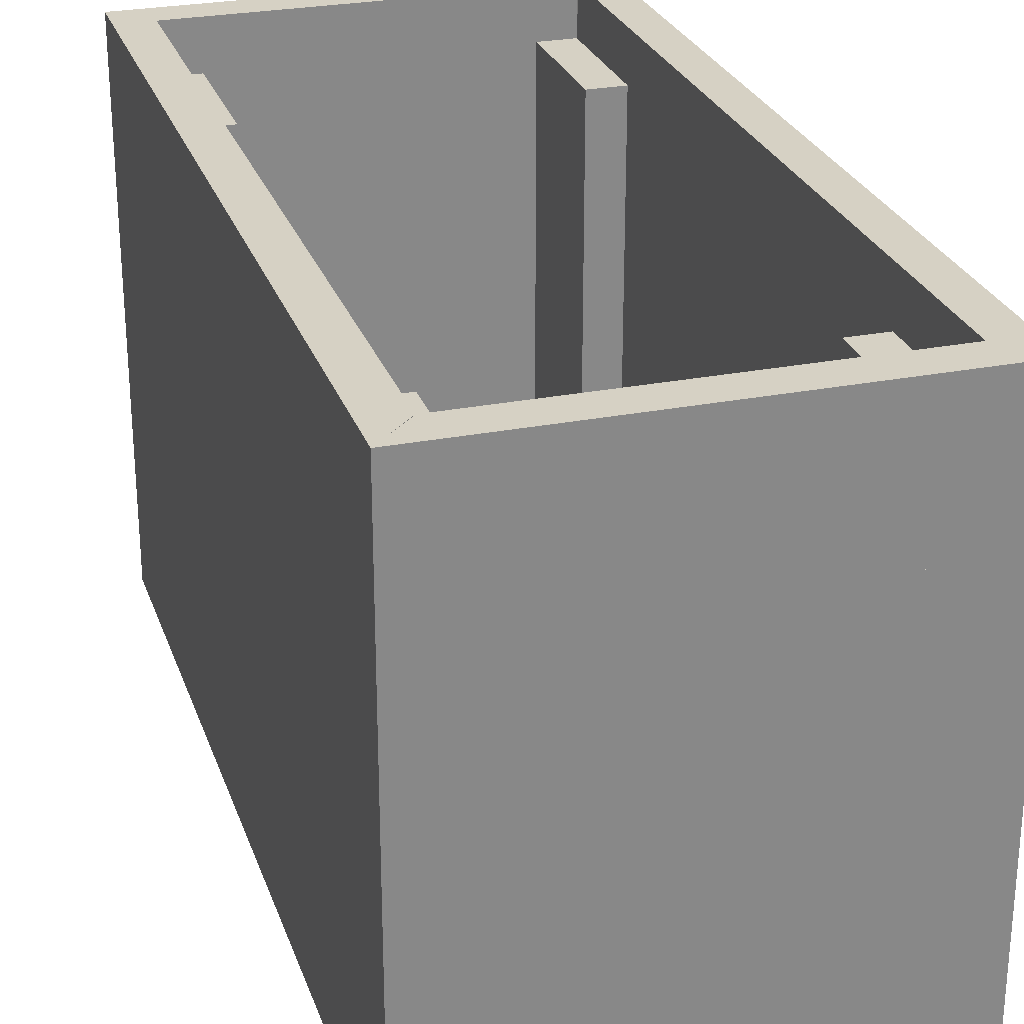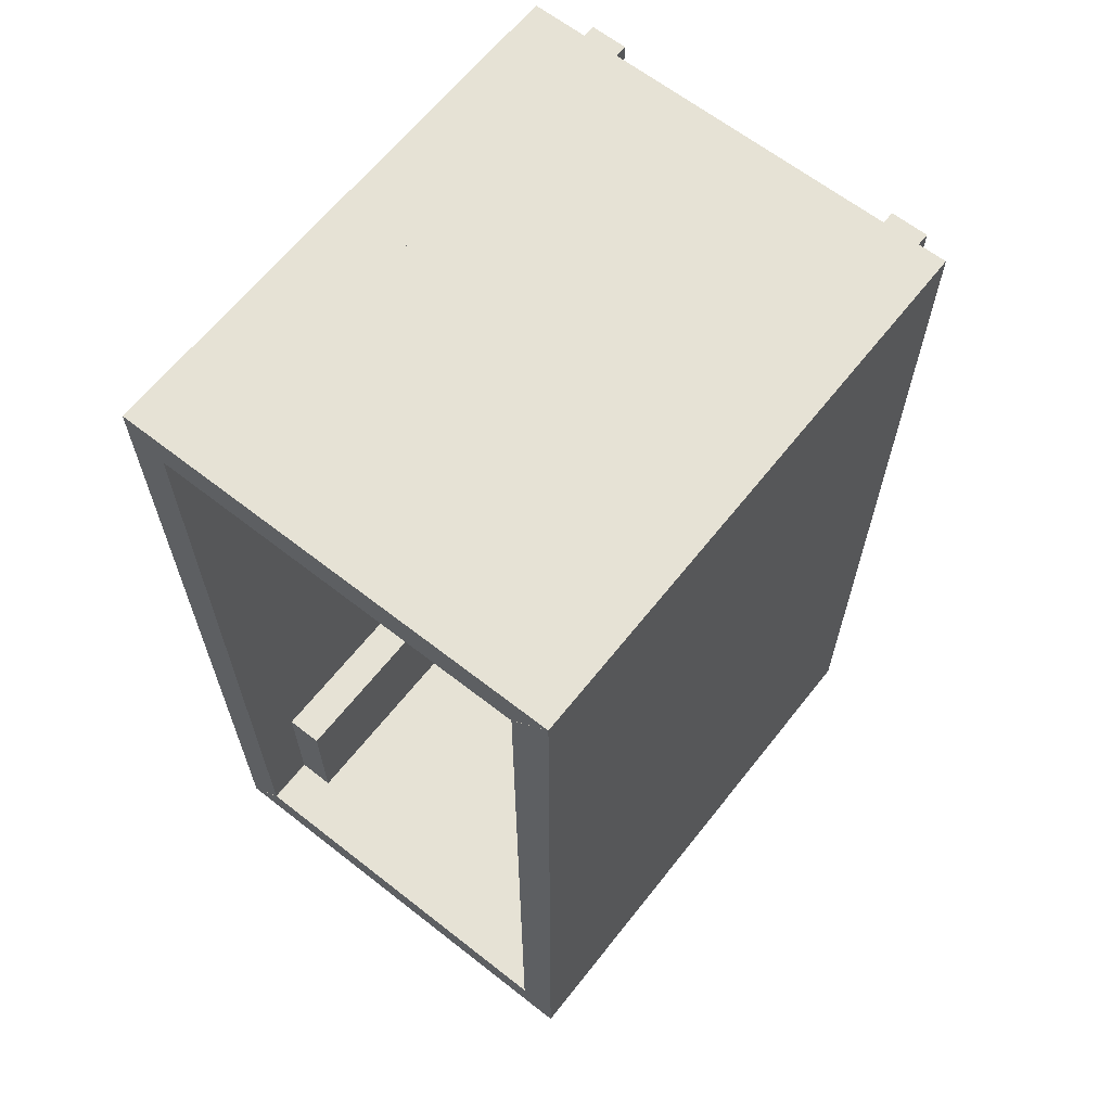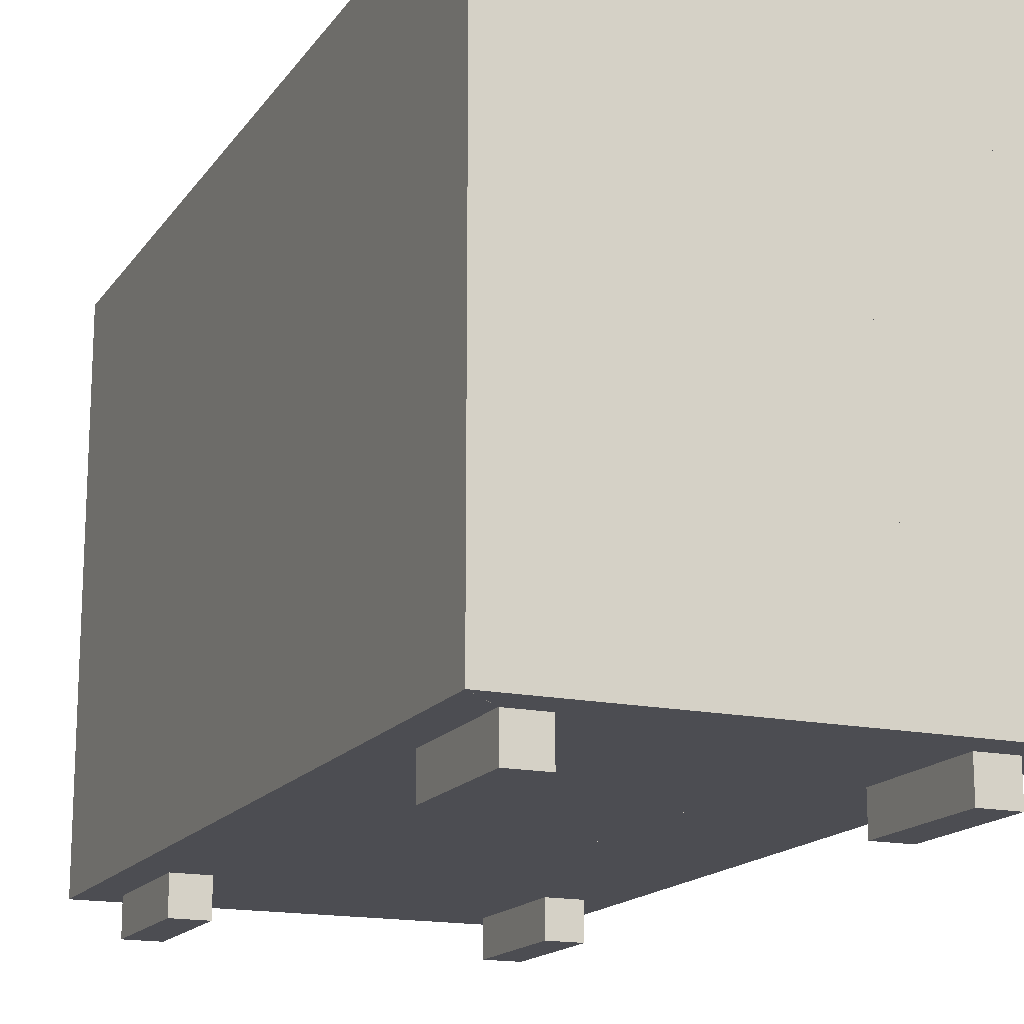
<metadata>
{"format":"obj","ext":"obj","renderer":"f3d","projection":"perspective","resolution":1024,"background":"white","views":[{"elev":26.9,"azim":162.9,"up":"+Y"},{"elev":64.0,"azim":-141.7,"up":"+Z"},{"elev":-16.3,"azim":-23.4,"up":"+Y"}]}
</metadata>
<code>
v 0.2071 0.06608 -0.3862
v 0.1749 0.06608 0.354
v 0.1749 0.06608 -0.354
v 0.2071 0.06608 0.3862
v 0.1749 0.1841 -0.354
v 0.2071 0.1841 -0.3862
v 0.2071 0.1841 0.3862
v 0.1749 0.1841 0.354
v 0.2071 -0.1699 -0.3862
v 0.1749 -0.1699 0.354
v 0.1749 -0.1699 -0.354
v 0.2071 -0.1699 0.3862
v 0.1749 -0.05193 -0.354
v 0.2071 -0.05193 -0.3862
v 0.2071 -0.05193 0.3862
v 0.1749 -0.05193 0.354
v 0.1749 0.3021 -0.354
v 0.2071 0.3021 -0.3862
v 0.2071 0.3021 0.3862
v 0.1749 0.3021 0.354
v 0.1745 0.3021 -0.354
v -0.1469 0.1841 -0.354
v 0.1745 0.1841 -0.354
v -0.1469 0.3021 -0.354
v -0.1791 0.1841 -0.3862
v -0.1791 0.3021 -0.3862
v -0.1469 0.06608 -0.354
v 0.1745 0.06608 -0.354
v -0.1791 0.06608 -0.3862
v -0.1469 -0.05193 -0.354
v 0.1745 -0.05193 -0.354
v -0.1791 -0.05193 -0.3862
v -0.1469 -0.1699 -0.354
v 0.1745 -0.1699 -0.354
v -0.1791 -0.1699 -0.3862
v -0.1466 0.3021 0.354
v 0.1749 0.1841 0.354
v -0.1466 0.1841 0.354
v 0.1749 0.3021 0.354
v -0.1791 0.3021 0.3862
v -0.1791 0.1841 0.3862
v 0.1749 0.06608 0.354
v -0.1466 0.06608 0.354
v -0.1791 0.06608 0.3862
v 0.1749 -0.05193 0.354
v -0.1466 -0.05193 0.354
v -0.1791 -0.05193 0.3862
v 0.1749 -0.1699 0.354
v -0.1466 -0.1699 0.354
v -0.1791 -0.1699 0.3862
v 0.1427 -0.1378 0.354
v -0.1148 -0.1378 0.236
v -0.1148 -0.1378 0.354
v 0.1427 -0.1378 0.236
v -0.1148 -0.1699 0.354
v 0.1427 -0.1699 0.236
v -0.1148 -0.1699 0.236
v 0.1427 -0.1699 0.354
v 0.1749 -0.1378 0.236
v -0.1469 -0.1699 0.236
v 0.1749 -0.1699 0.236
v -0.1469 -0.1378 0.236
v 0.1749 -0.1699 0.118
v -0.1469 -0.1378 0.118
v -0.1469 -0.1699 0.118
v 0.1749 -0.1378 0.118
v 0.1749 -0.1699 0
v -0.1469 -0.1378 0
v -0.1469 -0.1699 0
v 0.1749 -0.1378 0
v 0.1749 -0.1699 -0.118
v -0.1469 -0.1378 -0.118
v -0.1469 -0.1699 -0.118
v 0.1749 -0.1378 -0.118
v 0.1749 -0.1699 -0.236
v -0.1469 -0.1378 -0.236
v -0.1469 -0.1699 -0.236
v 0.1749 -0.1378 -0.236
v 0.1427 -0.1378 -0.236
v -0.1148 -0.1378 -0.354
v -0.1148 -0.1378 -0.236
v 0.1427 -0.1378 -0.354
v -0.1148 -0.1699 -0.236
v 0.1427 -0.1699 -0.354
v -0.1148 -0.1699 -0.354
v 0.1427 -0.1699 -0.236
v 0.1749 0.2592 0.354
v 0.1427 0.2592 0.236
v 0.1427 0.2592 0.354
v 0.1749 0.2592 0.236
v 0.1427 -0.2021 0.354
v 0.1749 -0.2021 0.236
v 0.1427 -0.2021 0.236
v 0.1749 -0.2021 0.354
v -0.1144 0.2592 0.354
v -0.1466 0.2592 0.236
v -0.1466 0.2592 0.354
v -0.1144 0.2592 0.236
v -0.1466 -0.2021 0.354
v -0.1144 -0.2021 0.236
v -0.1466 -0.2021 0.236
v -0.1144 -0.2021 0.354
v 0.1749 0.2592 -0.236
v 0.1427 0.2592 -0.354
v 0.1427 0.2592 -0.236
v 0.1749 0.2592 -0.354
v 0.1427 -0.2021 -0.236
v 0.1749 -0.2021 -0.354
v 0.1427 -0.2021 -0.354
v 0.1749 -0.2021 -0.236
v -0.1148 0.2592 -0.236
v -0.1469 0.2592 -0.354
v -0.1469 0.2592 -0.236
v -0.1148 0.2592 -0.354
v -0.1469 -0.2021 -0.236
v -0.1148 -0.2021 -0.354
v -0.1469 -0.2021 -0.354
v -0.1148 -0.2021 -0.236
v -0.1791 0.1841 0.3862
v -0.1469 0.1841 -0.354
v -0.1469 0.1841 0.354
v -0.1791 0.1841 -0.3862
v -0.1469 0.3021 0.354
v -0.1791 0.3021 0.3862
v -0.1791 0.3021 -0.3862
v -0.1469 0.3021 -0.354
v -0.1791 -0.05193 0.3862
v -0.1469 -0.05193 -0.354
v -0.1469 -0.05193 0.354
v -0.1791 -0.05193 -0.3862
v -0.1469 0.06608 0.354
v -0.1791 0.06608 0.3862
v -0.1791 0.06608 -0.3862
v -0.1469 0.06608 -0.354
v -0.1791 -0.1699 0.3862
v -0.1469 -0.1699 -0.354
v -0.1469 -0.1699 0.354
v -0.1791 -0.1699 -0.3862
g mesh1_mesh1-geometry
f 1 2 3
f 2 1 4
f 3 2 1
f 4 1 2
f 2 5 3
f 3 5 2
f 3 6 1
f 1 6 3
f 1 7 4
f 4 7 1
f 7 2 4
f 4 2 7
f 5 2 8
f 8 2 5
f 6 3 5
f 5 3 6
f 7 1 6
f 6 1 7
f 2 7 8
f 8 7 2
f 7 5 8
f 8 5 7
f 5 7 6
f 6 7 5
g mesh2_mesh2-geometry
l 3 2
l 1 3
l 3 5
l 2 4
l 2 8
l 4 1
l 1 6
l 6 5
l 5 8
l 4 7
l 8 7
l 7 6
g mesh1_mesh1-geometry
f 9 10 11
f 10 9 12
f 11 10 9
f 12 9 10
f 10 13 11
f 11 13 10
f 11 14 9
f 9 14 11
f 9 15 12
f 12 15 9
f 15 10 12
f 12 10 15
f 13 10 16
f 16 10 13
f 14 11 13
f 13 11 14
f 15 9 14
f 14 9 15
f 10 15 16
f 16 15 10
f 15 13 16
f 16 13 15
f 13 15 14
f 14 15 13
g mesh2_mesh2-geometry
l 11 10
l 9 11
l 11 13
l 10 12
l 10 16
l 12 9
l 9 14
l 14 13
l 13 16
l 12 15
l 16 15
l 15 14
g mesh1_mesh1-geometry
f 14 16 13
f 16 14 15
f 13 16 14
f 15 14 16
f 16 3 13
f 13 3 16
f 13 1 14
f 14 1 13
f 14 4 15
f 15 4 14
f 4 16 15
f 15 16 4
f 3 16 2
f 2 16 3
f 1 13 3
f 3 13 1
f 4 14 1
f 1 14 4
f 16 4 2
f 2 4 16
f 4 3 2
f 2 3 4
f 3 4 1
f 1 4 3
g mesh2_mesh2-geometry
l 13 16
l 14 13
l 13 3
l 16 15
l 16 2
l 15 14
l 14 1
l 1 3
l 3 2
l 15 4
l 2 4
l 4 1
g mesh1_mesh1-geometry
f 6 8 5
f 8 6 7
f 5 8 6
f 7 6 8
f 8 17 5
f 5 17 8
f 5 18 6
f 6 18 5
f 6 19 7
f 7 19 6
f 19 8 7
f 7 8 19
f 17 8 20
f 20 8 17
f 18 5 17
f 17 5 18
f 19 6 18
f 18 6 19
f 8 19 20
f 20 19 8
f 19 17 20
f 20 17 19
f 17 19 18
f 18 19 17
g mesh2_mesh2-geometry
l 5 8
l 6 5
l 5 17
l 8 7
l 8 20
l 7 6
l 6 18
l 18 17
l 17 20
l 7 19
l 20 19
l 19 18
g mesh3_mesh3-geometry
f 21 22 23
f 22 21 24
f 23 22 21
f 24 21 22
f 25 23 22
f 22 23 25
f 23 18 21
f 21 18 23
f 21 26 24
f 24 26 21
f 26 22 24
f 24 22 26
f 23 25 6
f 6 25 23
f 22 26 25
f 25 26 22
f 18 23 6
f 6 23 18
f 26 21 18
f 18 21 26
f 26 6 25
f 25 6 26
f 6 26 18
f 18 26 6
g mesh4_mesh4-geometry
l 22 23
l 22 24
l 25 22
l 23 21
l 23 6
l 24 21
l 26 24
l 6 25
l 25 26
l 21 18
l 6 18
l 18 26
g mesh3_mesh3-geometry
f 23 27 28
f 27 23 22
f 28 27 23
f 22 23 27
f 29 28 27
f 27 28 29
f 28 6 23
f 23 6 28
f 23 25 22
f 22 25 23
f 25 27 22
f 22 27 25
f 28 29 1
f 1 29 28
f 27 25 29
f 29 25 27
f 6 28 1
f 1 28 6
f 25 23 6
f 6 23 25
f 25 1 29
f 29 1 25
f 1 25 6
f 6 25 1
g mesh4_mesh4-geometry
l 27 28
l 27 22
l 29 27
l 28 23
l 28 1
l 22 23
l 25 22
l 1 29
l 29 25
l 23 6
l 1 6
l 6 25
g mesh3_mesh3-geometry
f 28 30 31
f 30 28 27
f 31 30 28
f 27 28 30
f 32 31 30
f 30 31 32
f 31 1 28
f 28 1 31
f 28 29 27
f 27 29 28
f 29 30 27
f 27 30 29
f 31 32 14
f 14 32 31
f 30 29 32
f 32 29 30
f 1 31 14
f 14 31 1
f 29 28 1
f 1 28 29
f 29 14 32
f 32 14 29
f 14 29 1
f 1 29 14
g mesh4_mesh4-geometry
l 30 31
l 30 27
l 32 30
l 31 28
l 31 14
l 27 28
l 29 27
l 14 32
l 32 29
l 28 1
l 14 1
l 1 29
g mesh3_mesh3-geometry
f 31 33 34
f 33 31 30
f 34 33 31
f 30 31 33
f 35 34 33
f 33 34 35
f 34 14 31
f 31 14 34
f 31 32 30
f 30 32 31
f 32 33 30
f 30 33 32
f 34 35 9
f 9 35 34
f 33 32 35
f 35 32 33
f 14 34 9
f 9 34 14
f 32 31 14
f 14 31 32
f 32 9 35
f 35 9 32
f 9 32 14
f 14 32 9
g mesh4_mesh4-geometry
l 33 34
l 33 30
l 35 33
l 34 31
l 34 9
l 30 31
l 32 30
l 9 35
l 35 32
l 31 14
l 9 14
l 14 32
g mesh3_mesh3-geometry
f 36 37 38
f 37 36 39
f 38 37 36
f 39 36 37
f 7 38 37
f 37 38 7
f 38 40 36
f 36 40 38
f 36 19 39
f 39 19 36
f 19 37 39
f 39 37 19
f 38 7 41
f 41 7 38
f 37 19 7
f 7 19 37
f 40 38 41
f 41 38 40
f 19 36 40
f 40 36 19
f 19 41 7
f 7 41 19
f 41 19 40
f 40 19 41
g mesh4_mesh4-geometry
l 37 38
l 37 39
l 7 37
l 38 36
l 38 41
l 39 36
l 19 39
l 41 7
l 7 19
l 36 40
l 41 40
l 40 19
g mesh3_mesh3-geometry
f 38 42 43
f 42 38 37
f 43 42 38
f 37 38 42
f 4 43 42
f 42 43 4
f 43 41 38
f 38 41 43
f 38 7 37
f 37 7 38
f 7 42 37
f 37 42 7
f 43 4 44
f 44 4 43
f 42 7 4
f 4 7 42
f 41 43 44
f 44 43 41
f 7 38 41
f 41 38 7
f 7 44 4
f 4 44 7
f 44 7 41
f 41 7 44
g mesh4_mesh4-geometry
l 42 43
l 42 37
l 4 42
l 43 38
l 43 44
l 37 38
l 7 37
l 44 4
l 4 7
l 38 41
l 44 41
l 41 7
g mesh3_mesh3-geometry
f 43 45 46
f 45 43 42
f 46 45 43
f 42 43 45
f 15 46 45
f 45 46 15
f 46 44 43
f 43 44 46
f 43 4 42
f 42 4 43
f 4 45 42
f 42 45 4
f 46 15 47
f 47 15 46
f 45 4 15
f 15 4 45
f 44 46 47
f 47 46 44
f 4 43 44
f 44 43 4
f 4 47 15
f 15 47 4
f 47 4 44
f 44 4 47
g mesh4_mesh4-geometry
l 45 46
l 45 42
l 15 45
l 46 43
l 46 47
l 42 43
l 4 42
l 47 15
l 15 4
l 43 44
l 47 44
l 44 4
g mesh3_mesh3-geometry
f 46 48 49
f 48 46 45
f 49 48 46
f 45 46 48
f 12 49 48
f 48 49 12
f 49 47 46
f 46 47 49
f 46 15 45
f 45 15 46
f 15 48 45
f 45 48 15
f 49 12 50
f 50 12 49
f 48 15 12
f 12 15 48
f 47 49 50
f 50 49 47
f 15 46 47
f 47 46 15
f 15 50 12
f 12 50 15
f 50 15 47
f 47 15 50
g mesh4_mesh4-geometry
l 48 49
l 48 45
l 12 48
l 49 46
l 49 50
l 45 46
l 15 45
l 50 12
l 12 15
l 46 47
l 50 47
l 47 15
g mesh5_mesh5-geometry
f 51 52 53
f 52 51 54
f 53 52 51
f 54 51 52
f 52 55 53
f 53 55 52
f 55 51 53
f 53 51 55
f 51 56 54
f 54 56 51
f 56 52 54
f 54 52 56
f 55 52 57
f 57 52 55
f 51 55 58
f 58 55 51
f 56 51 58
f 58 51 56
f 52 56 57
f 57 56 52
f 56 55 57
f 57 55 56
f 55 56 58
f 58 56 55
g mesh6_mesh6-geometry
l 54 51
l 52 54
l 56 54
l 51 53
l 58 51
l 53 52
l 57 52
l 56 58
l 57 56
l 55 53
l 58 55
l 55 57
g mesh7_mesh7-geometry
f 59 60 61
f 60 59 62
f 61 60 59
f 62 59 60
f 60 63 61
f 61 63 60
f 63 59 61
f 61 59 63
f 59 64 62
f 62 64 59
f 64 60 62
f 62 60 64
f 63 60 65
f 65 60 63
f 59 63 66
f 66 63 59
f 64 59 66
f 66 59 64
f 60 64 65
f 65 64 60
f 64 63 65
f 65 63 64
f 63 64 66
f 66 64 63
g mesh8_mesh8-geometry
l 61 59
l 63 61
l 61 60
l 59 62
l 66 59
l 63 66
l 65 63
l 60 62
l 60 65
l 62 64
l 64 66
l 65 64
g mesh7_mesh7-geometry
f 66 65 63
f 65 66 64
f 63 65 66
f 64 66 65
f 65 67 63
f 63 67 65
f 67 66 63
f 63 66 67
f 66 68 64
f 64 68 66
f 68 65 64
f 64 65 68
f 67 65 69
f 69 65 67
f 66 67 70
f 70 67 66
f 68 66 70
f 70 66 68
f 65 68 69
f 69 68 65
f 68 67 69
f 69 67 68
f 67 68 70
f 70 68 67
g mesh8_mesh8-geometry
l 63 66
l 67 63
l 63 65
l 66 64
l 70 66
l 67 70
l 69 67
l 65 64
l 65 69
l 64 68
l 68 70
l 69 68
g mesh7_mesh7-geometry
f 70 69 67
f 69 70 68
f 67 69 70
f 68 70 69
f 69 71 67
f 67 71 69
f 71 70 67
f 67 70 71
f 70 72 68
f 68 72 70
f 72 69 68
f 68 69 72
f 71 69 73
f 73 69 71
f 70 71 74
f 74 71 70
f 72 70 74
f 74 70 72
f 69 72 73
f 73 72 69
f 72 71 73
f 73 71 72
f 71 72 74
f 74 72 71
g mesh8_mesh8-geometry
l 67 70
l 71 67
l 67 69
l 70 68
l 74 70
l 71 74
l 73 71
l 69 68
l 69 73
l 68 72
l 72 74
l 73 72
g mesh7_mesh7-geometry
f 74 73 71
f 73 74 72
f 71 73 74
f 72 74 73
f 73 75 71
f 71 75 73
f 75 74 71
f 71 74 75
f 74 76 72
f 72 76 74
f 76 73 72
f 72 73 76
f 75 73 77
f 77 73 75
f 74 75 78
f 78 75 74
f 76 74 78
f 78 74 76
f 73 76 77
f 77 76 73
f 76 75 77
f 77 75 76
f 75 76 78
f 78 76 75
g mesh8_mesh8-geometry
l 71 74
l 75 71
l 71 73
l 74 72
l 78 74
l 75 78
l 77 75
l 73 72
l 73 77
l 72 76
l 76 78
l 77 76
g mesh5_mesh5-geometry
f 79 80 81
f 80 79 82
f 81 80 79
f 82 79 80
f 80 83 81
f 81 83 80
f 83 79 81
f 81 79 83
f 79 84 82
f 82 84 79
f 84 80 82
f 82 80 84
f 83 80 85
f 85 80 83
f 79 83 86
f 86 83 79
f 84 79 86
f 86 79 84
f 80 84 85
f 85 84 80
f 84 83 85
f 85 83 84
f 83 84 86
f 86 84 83
g mesh6_mesh6-geometry
l 82 79
l 80 82
l 84 82
l 79 81
l 86 79
l 81 80
l 85 80
l 84 86
l 85 84
l 83 81
l 86 83
l 83 85
g mesh9_mesh9-geometry
f 87 88 89
f 88 87 90
f 89 88 87
f 90 87 88
f 88 91 89
f 89 91 88
f 91 87 89
f 89 87 91
f 87 92 90
f 90 92 87
f 92 88 90
f 90 88 92
f 91 88 93
f 93 88 91
f 87 91 94
f 94 91 87
f 92 87 94
f 94 87 92
f 88 92 93
f 93 92 88
f 92 91 93
f 93 91 92
f 91 92 94
f 94 92 91
g mesh10_mesh10-geometry
l 89 88
l 87 89
l 89 91
l 88 90
l 88 93
l 90 87
l 87 94
l 91 93
l 94 91
l 90 92
l 93 92
l 92 94
g mesh9_mesh9-geometry
f 95 96 97
f 96 95 98
f 97 96 95
f 98 95 96
f 96 99 97
f 97 99 96
f 99 95 97
f 97 95 99
f 95 100 98
f 98 100 95
f 100 96 98
f 98 96 100
f 99 96 101
f 101 96 99
f 95 99 102
f 102 99 95
f 100 95 102
f 102 95 100
f 96 100 101
f 101 100 96
f 100 99 101
f 101 99 100
f 99 100 102
f 102 100 99
g mesh10_mesh10-geometry
l 97 96
l 95 97
l 97 99
l 96 98
l 96 101
l 98 95
l 95 102
l 99 101
l 102 99
l 98 100
l 101 100
l 100 102
g mesh9_mesh9-geometry
f 103 104 105
f 104 103 106
f 105 104 103
f 106 103 104
f 104 107 105
f 105 107 104
f 107 103 105
f 105 103 107
f 103 108 106
f 106 108 103
f 108 104 106
f 106 104 108
f 107 104 109
f 109 104 107
f 103 107 110
f 110 107 103
f 108 103 110
f 110 103 108
f 104 108 109
f 109 108 104
f 108 107 109
f 109 107 108
f 107 108 110
f 110 108 107
g mesh10_mesh10-geometry
l 105 104
l 103 105
l 105 107
l 104 106
l 104 109
l 106 103
l 103 110
l 107 109
l 110 107
l 106 108
l 109 108
l 108 110
g mesh9_mesh9-geometry
f 111 112 113
f 112 111 114
f 113 112 111
f 114 111 112
f 112 115 113
f 113 115 112
f 115 111 113
f 113 111 115
f 111 116 114
f 114 116 111
f 116 112 114
f 114 112 116
f 115 112 117
f 117 112 115
f 111 115 118
f 118 115 111
f 116 111 118
f 118 111 116
f 112 116 117
f 117 116 112
f 116 115 117
f 117 115 116
f 115 116 118
f 118 116 115
g mesh10_mesh10-geometry
l 113 112
l 111 113
l 113 115
l 112 114
l 112 117
l 114 111
l 111 118
l 115 117
l 118 115
l 114 116
l 117 116
l 116 118
g mesh1_mesh1-geometry
f 119 120 121
f 120 119 122
f 121 120 119
f 122 119 120
f 120 123 121
f 121 123 120
f 121 124 119
f 119 124 121
f 119 125 122
f 122 125 119
f 125 120 122
f 122 120 125
f 123 120 126
f 126 120 123
f 124 121 123
f 123 121 124
f 125 119 124
f 124 119 125
f 120 125 126
f 126 125 120
f 125 123 126
f 126 123 125
f 123 125 124
f 124 125 123
g mesh2_mesh2-geometry
l 121 120
l 119 121
l 121 123
l 120 122
l 120 126
l 122 119
l 119 124
l 124 123
l 123 126
l 122 125
l 126 125
l 125 124
g mesh1_mesh1-geometry
f 127 128 129
f 128 127 130
f 129 128 127
f 130 127 128
f 128 131 129
f 129 131 128
f 129 132 127
f 127 132 129
f 127 133 130
f 130 133 127
f 133 128 130
f 130 128 133
f 131 128 134
f 134 128 131
f 132 129 131
f 131 129 132
f 133 127 132
f 132 127 133
f 128 133 134
f 134 133 128
f 133 131 134
f 134 131 133
f 131 133 132
f 132 133 131
g mesh2_mesh2-geometry
l 129 128
l 127 129
l 129 131
l 128 130
l 128 134
l 130 127
l 127 132
l 132 131
l 131 134
l 130 133
l 134 133
l 133 132
g mesh1_mesh1-geometry
f 135 136 137
f 136 135 138
f 137 136 135
f 138 135 136
f 136 129 137
f 137 129 136
f 137 127 135
f 135 127 137
f 135 130 138
f 138 130 135
f 130 136 138
f 138 136 130
f 129 136 128
f 128 136 129
f 127 137 129
f 129 137 127
f 130 135 127
f 127 135 130
f 136 130 128
f 128 130 136
f 130 129 128
f 128 129 130
f 129 130 127
f 127 130 129
g mesh2_mesh2-geometry
l 137 136
l 135 137
l 137 129
l 136 138
l 136 128
l 138 135
l 135 127
l 127 129
l 129 128
l 138 130
l 128 130
l 130 127
g mesh1_mesh1-geometry
f 132 134 131
f 134 132 133
f 131 134 132
f 133 132 134
f 134 121 131
f 131 121 134
f 131 119 132
f 132 119 131
f 132 122 133
f 133 122 132
f 122 134 133
f 133 134 122
f 121 134 120
f 120 134 121
f 119 131 121
f 121 131 119
f 122 132 119
f 119 132 122
f 134 122 120
f 120 122 134
f 122 121 120
f 120 121 122
f 121 122 119
f 119 122 121
g mesh2_mesh2-geometry
l 131 134
l 132 131
l 131 121
l 134 133
l 134 120
l 133 132
l 132 119
l 119 121
l 121 120
l 133 122
l 120 122
l 122 119

</code>
